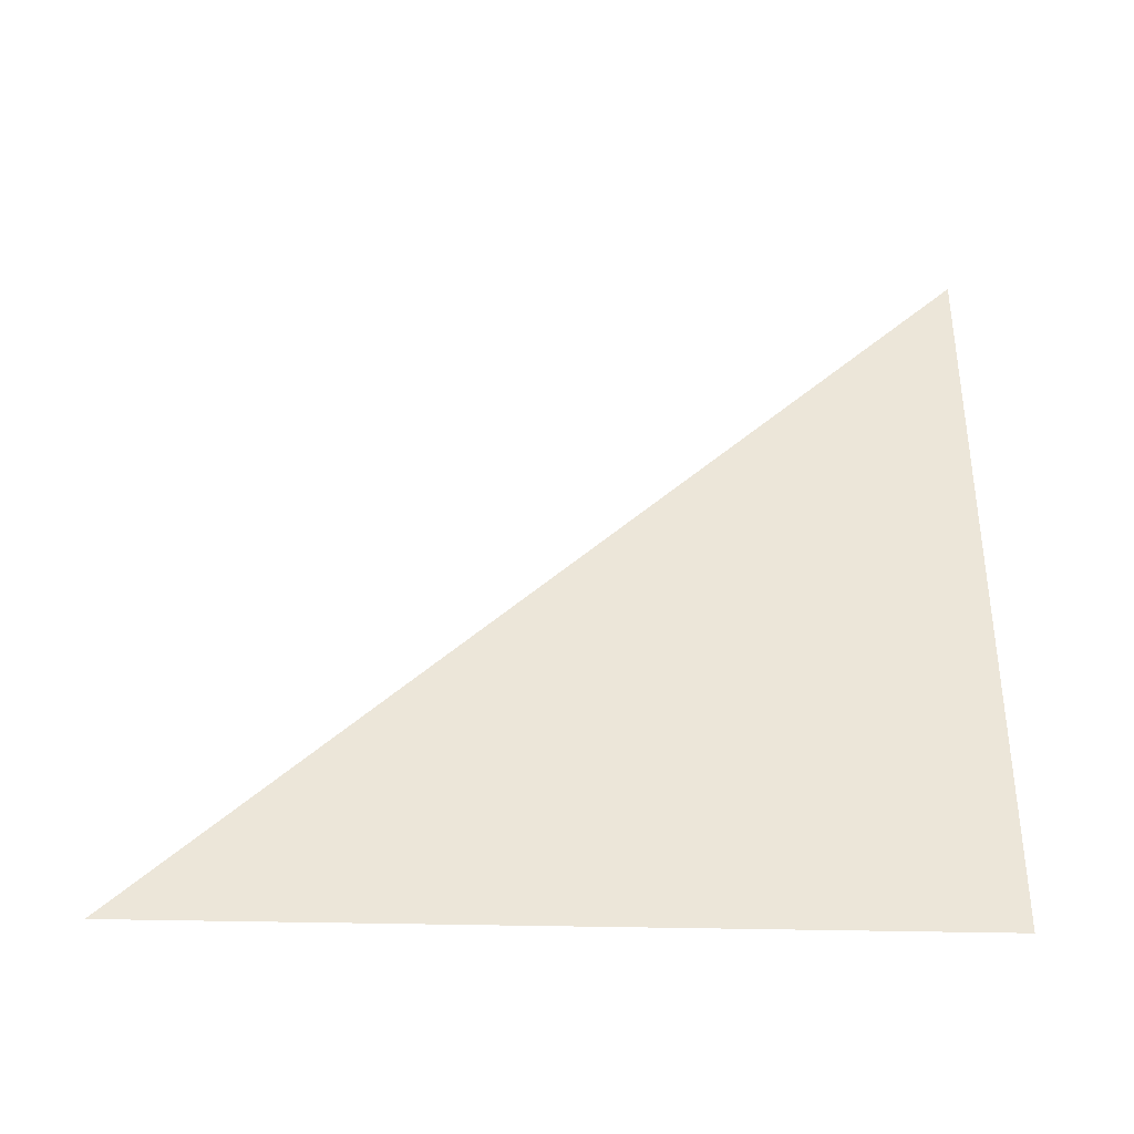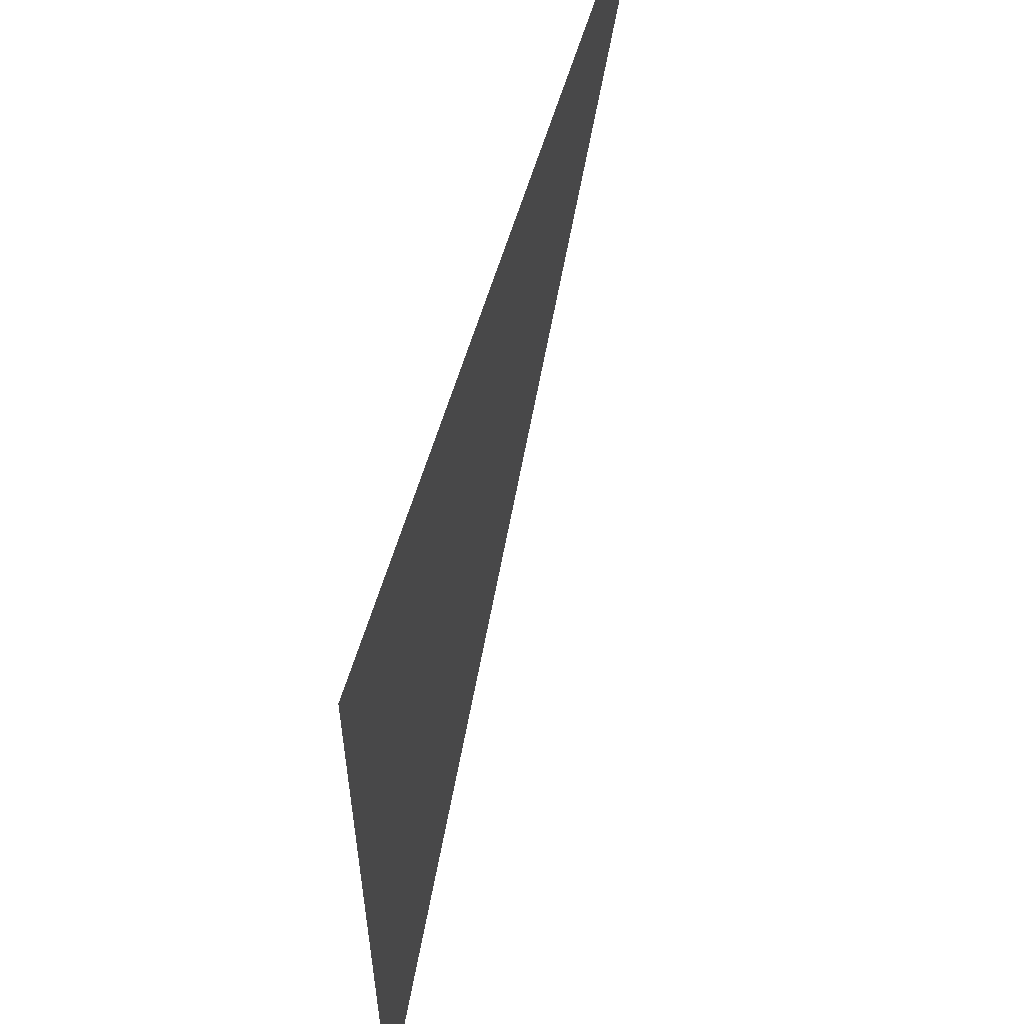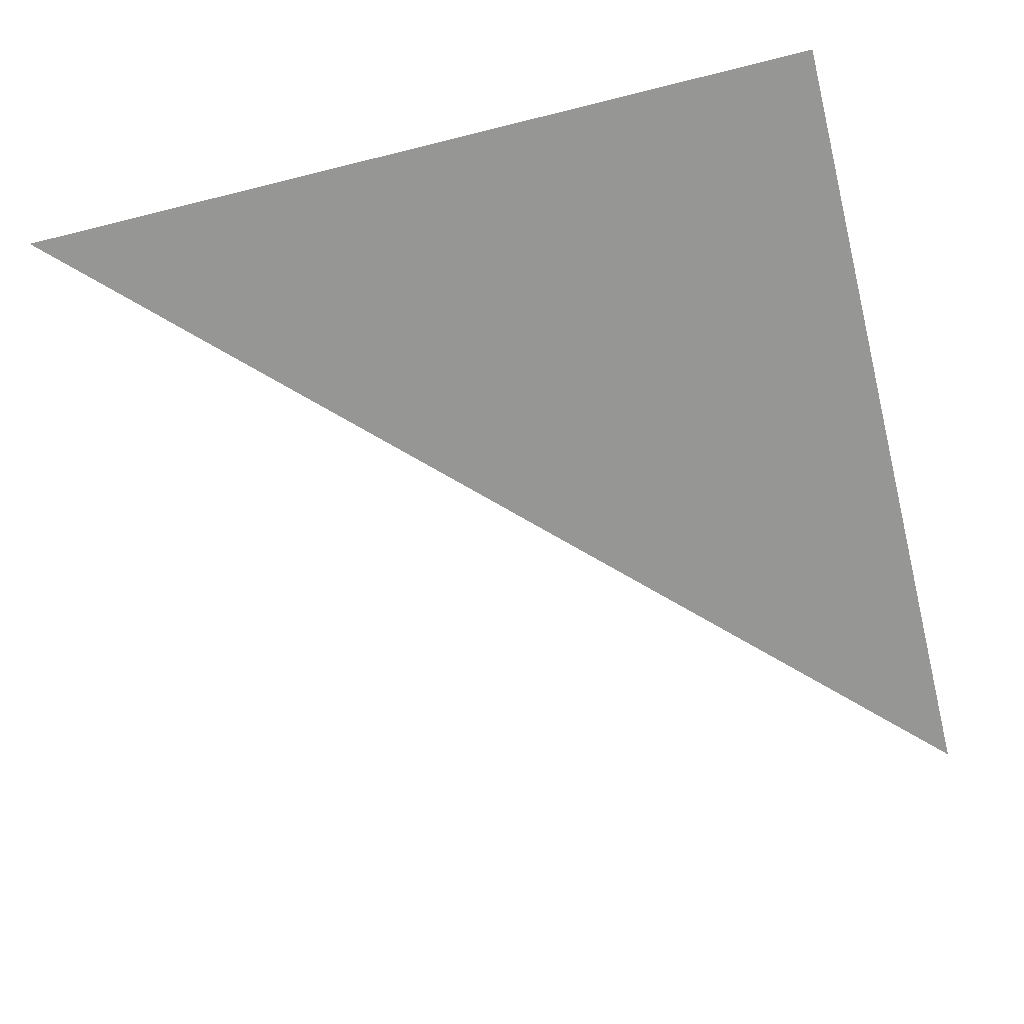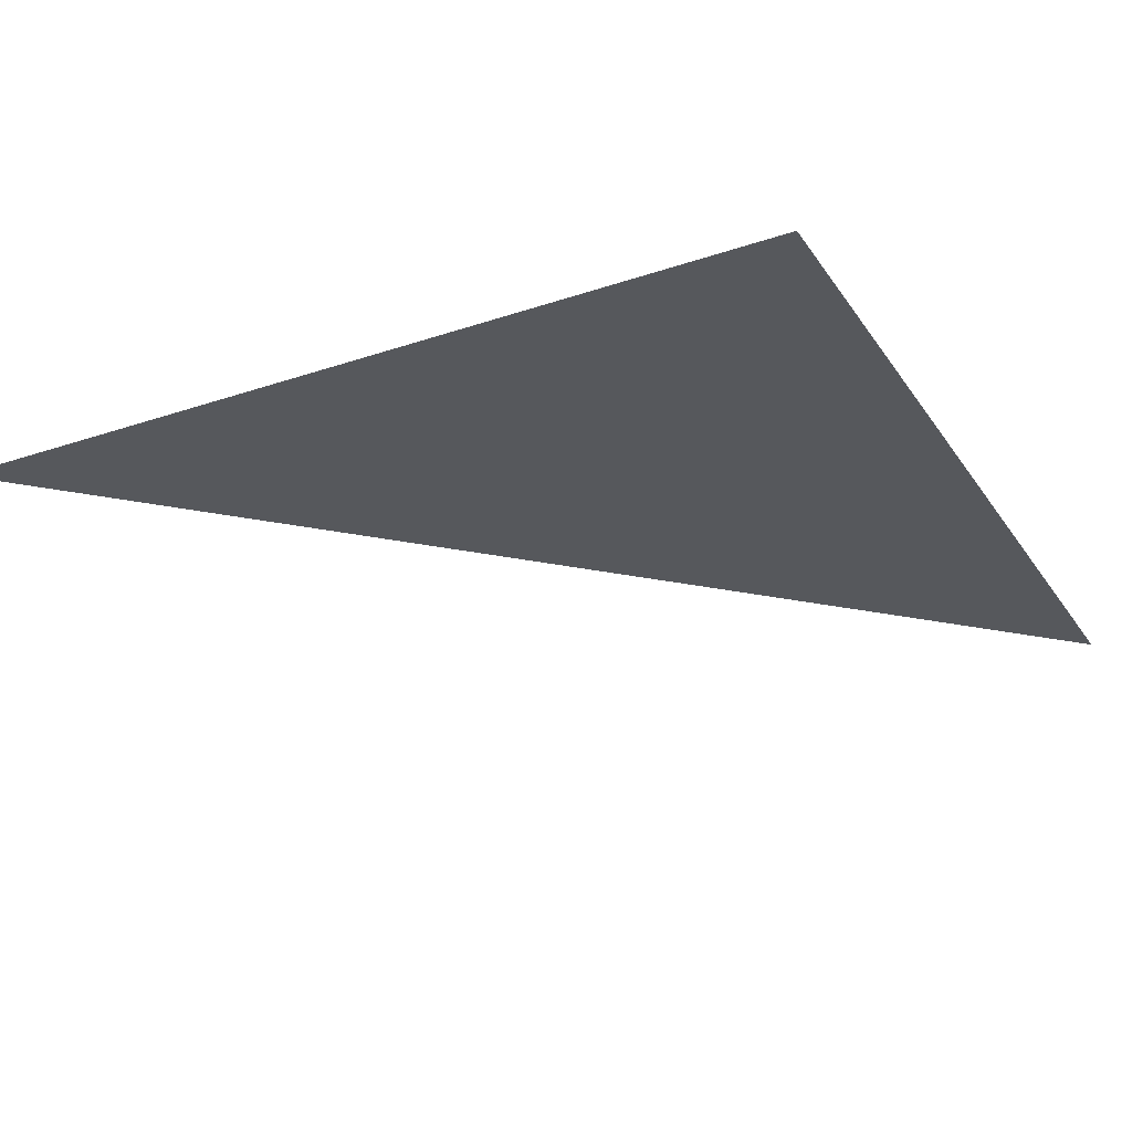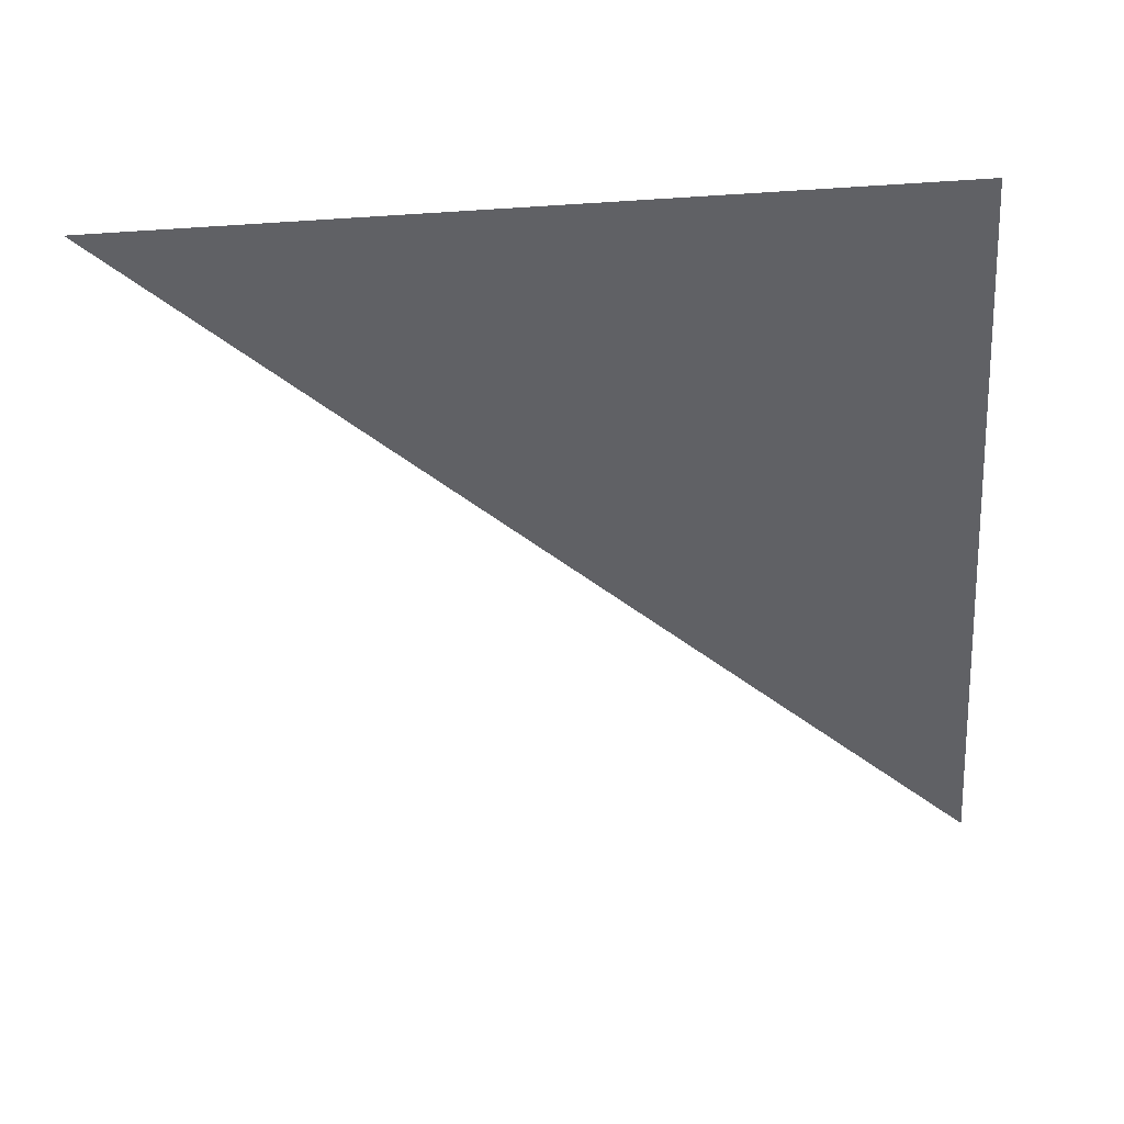
<metadata>
{"format":"obj","ext":"obj","renderer":"f3d","projection":"perspective","resolution":1024,"background":"white","views":[{"elev":49.1,"azim":-179.0,"up":"+Z"},{"elev":59.1,"azim":-73.7,"up":"+Y"},{"elev":-67.7,"azim":-166.0,"up":"+Z"},{"elev":-27.8,"azim":-152.8,"up":"+Z"},{"elev":-49.1,"azim":-175.9,"up":"+Z"}]}
</metadata>
<code>
o #ID670
v 0.5277 0.5789 -0.01513
v 0.5277 0.5905 -0.01513
v 0.5393 0.5905 -0.01513
v 0.5393 0.5905 -0.01513
v 0.5277 0.5905 -0.01513
v 0.5277 0.5789 -0.01513
f 1 2 3
f 4 5 6

</code>
